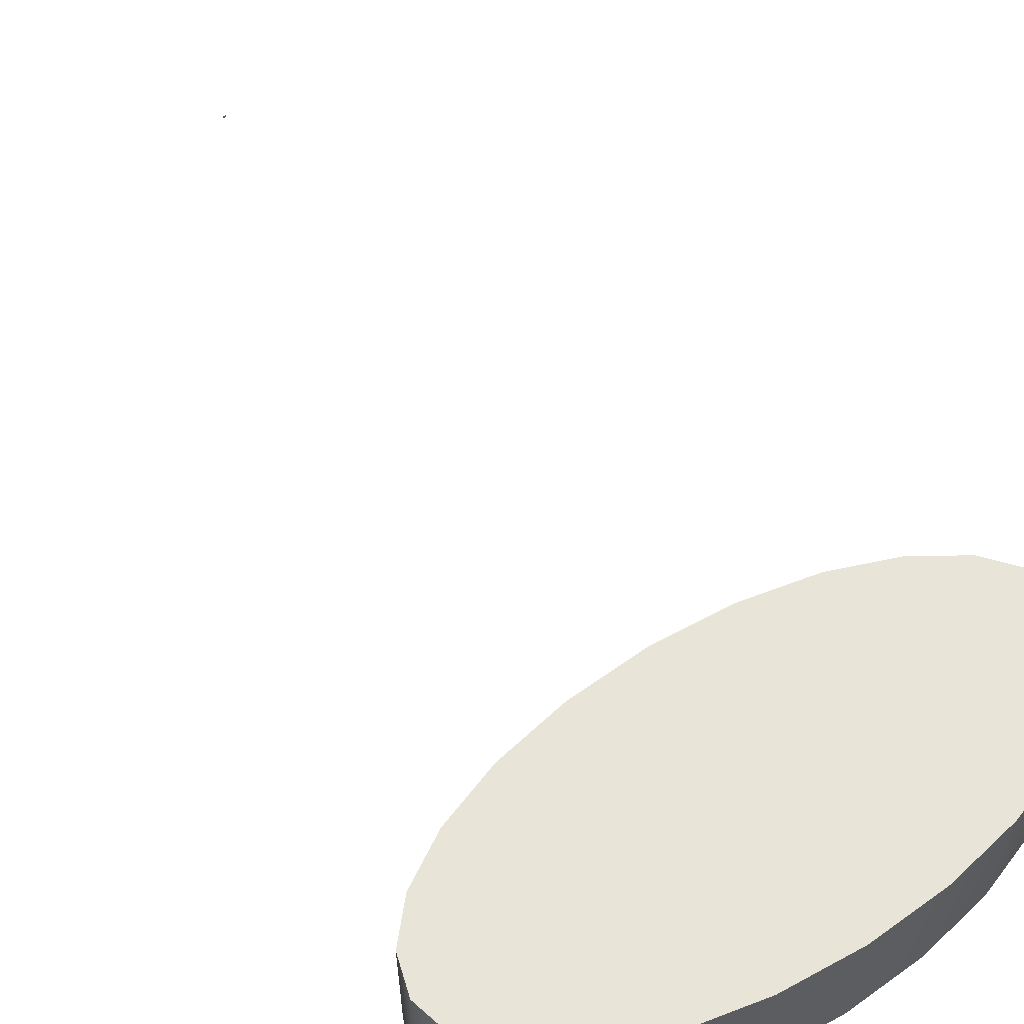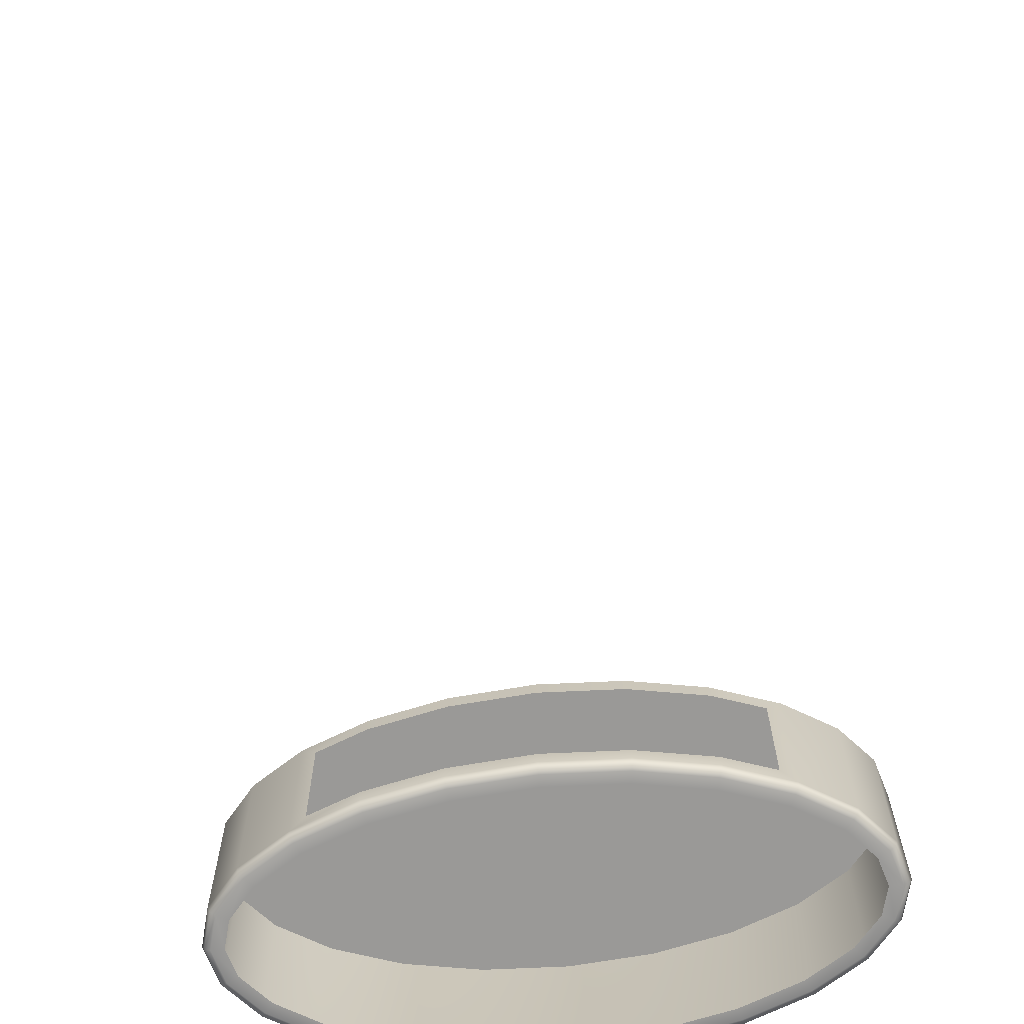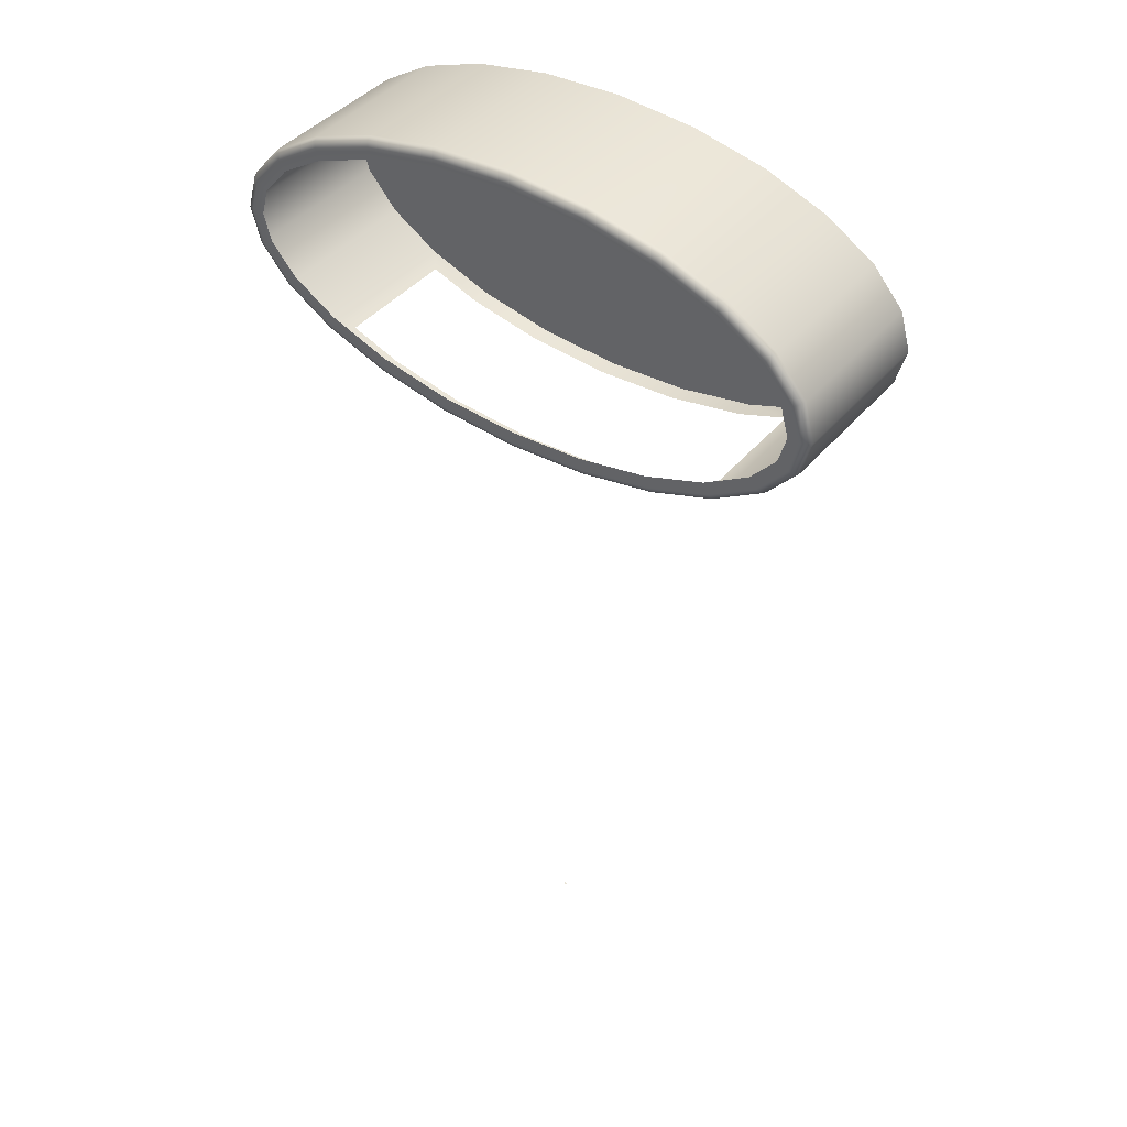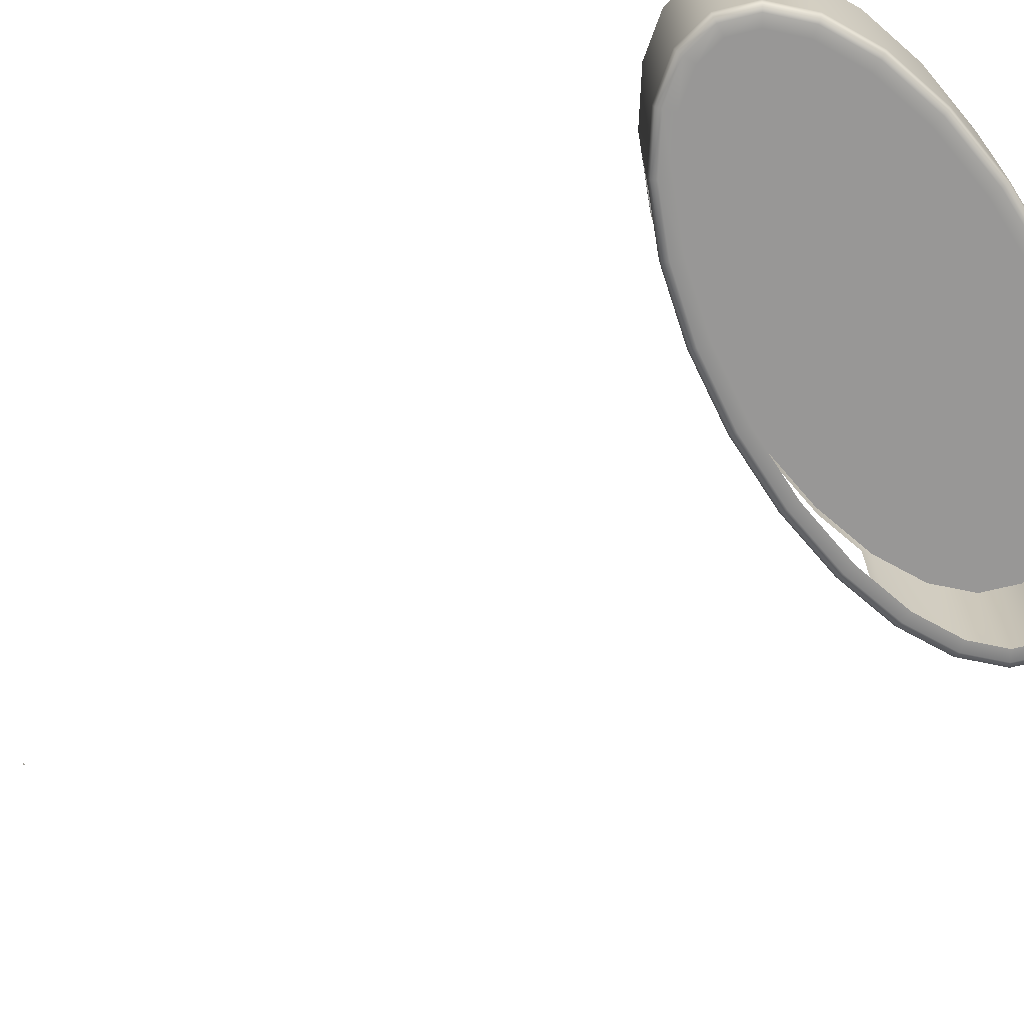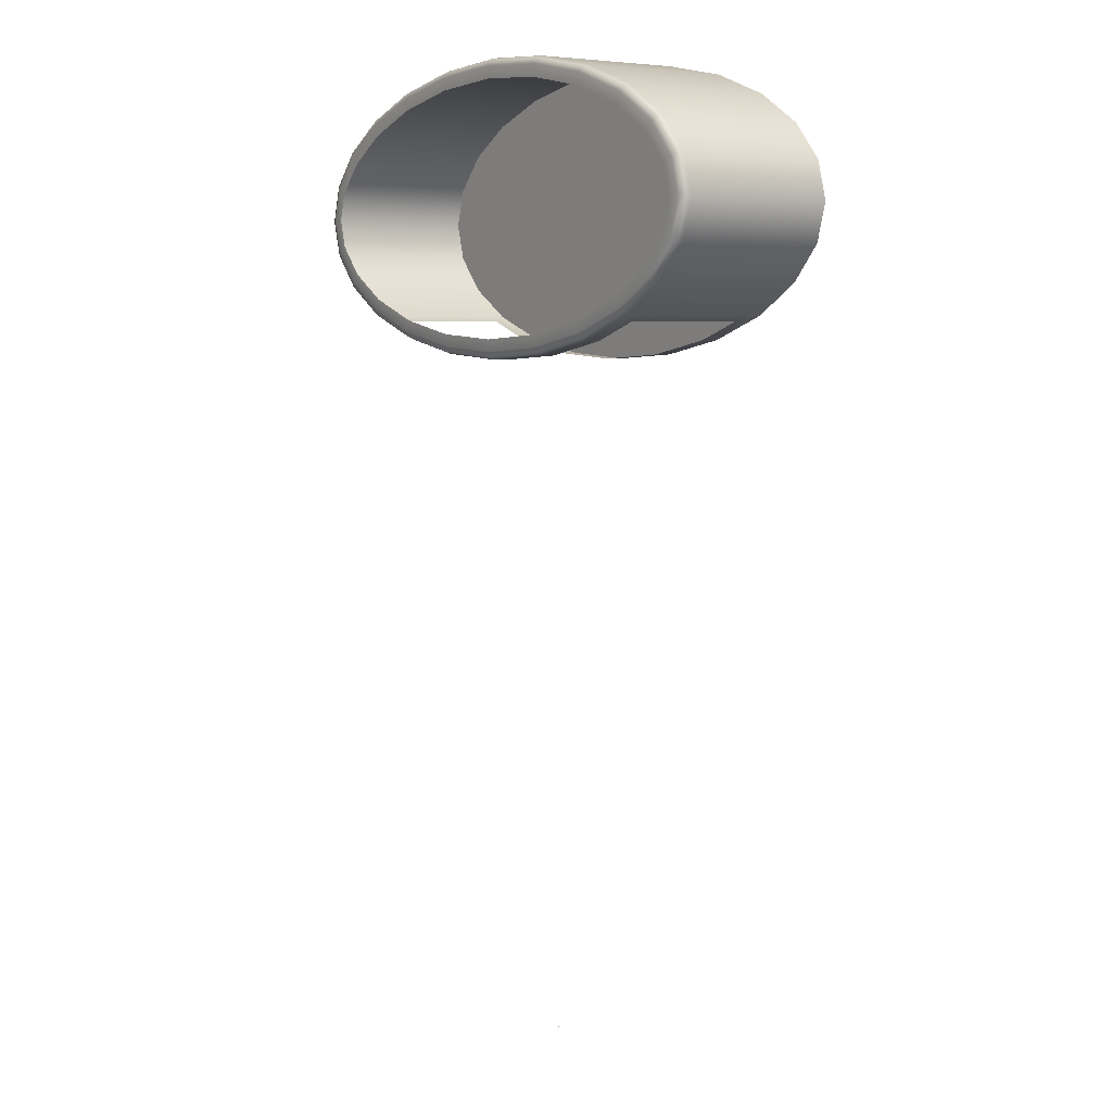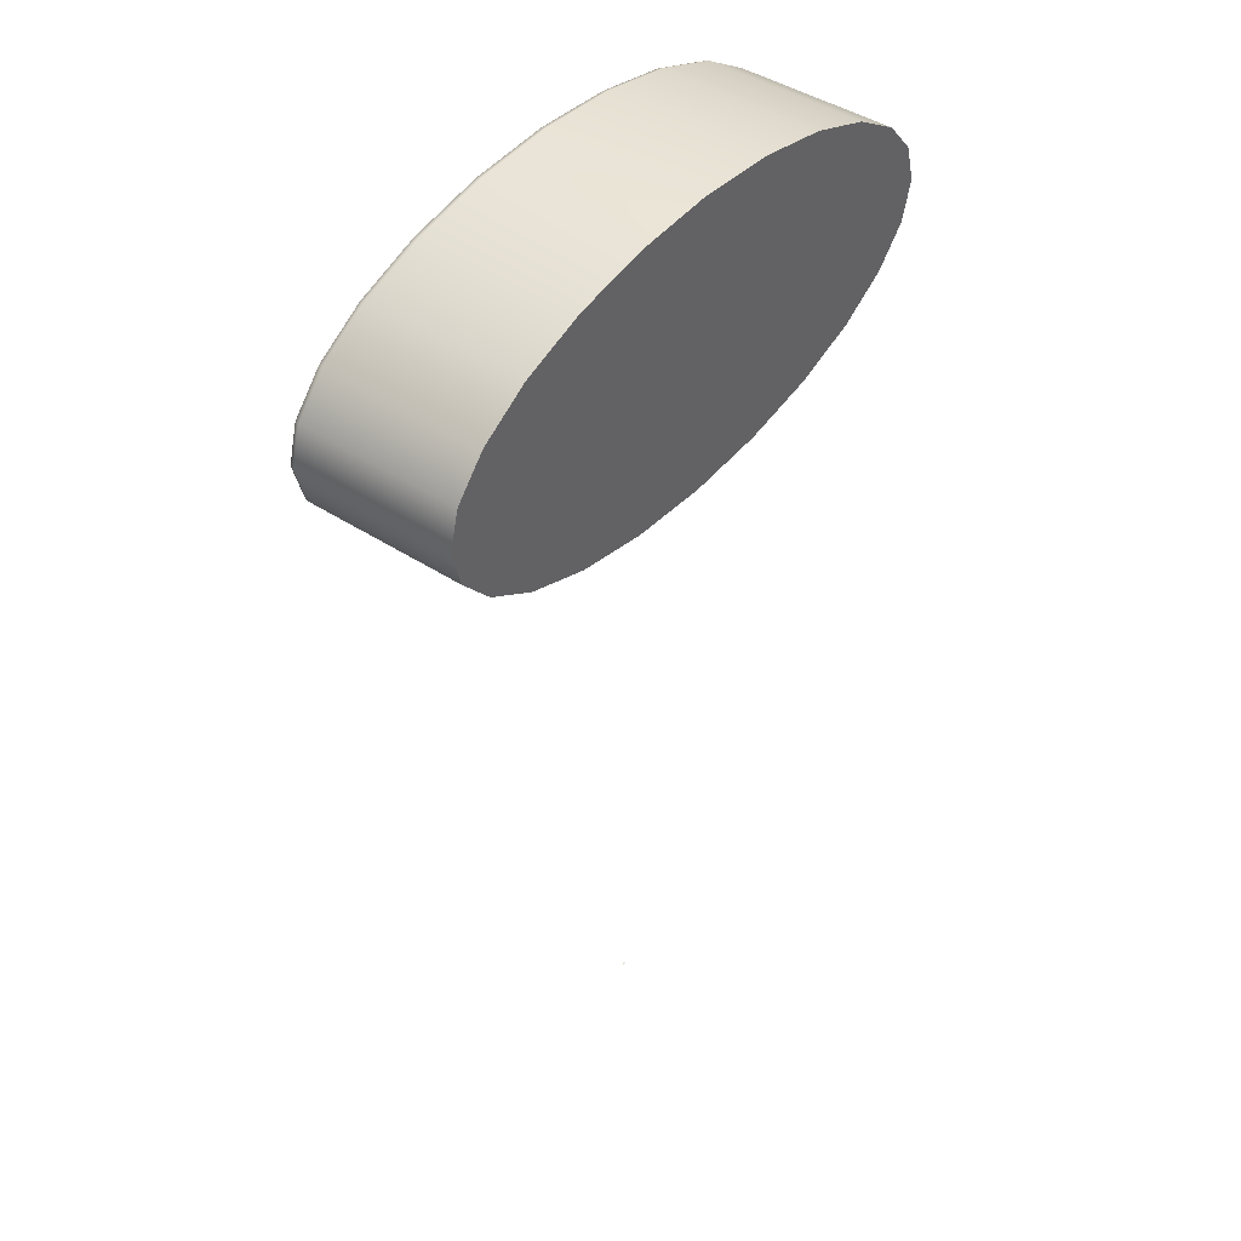
<metadata>
{"format":"obj","ext":"obj","renderer":"f3d","projection":"perspective","resolution":1024,"background":"white","views":[{"elev":60.6,"azim":-32.5,"up":"+Y"},{"elev":-68.9,"azim":-173.8,"up":"+Y"},{"elev":41.4,"azim":36.1,"up":"+Z"},{"elev":-68.3,"azim":-60.8,"up":"+Y"},{"elev":5.9,"azim":54.8,"up":"+Z"},{"elev":43.5,"azim":127.7,"up":"+Z"}]}
</metadata>
<code>
o AlarmClock_27_AlarmClock_27_0_GeomSubset_0
v -0.0005 -0.000501 -0.3134
v 0.0005 -0.000501 -0.3134
v -0.0005 0.000501 -0.3134
v 0.0005 0.000501 -0.3134
v -0.0005 -0.000501 -0.3134
v 0.0005 -0.000501 -0.3134
v -0.0005 0.000501 -0.3134
v 0.0005 0.000501 -0.3134
v -0.0005 -0.000501 -0.3134
v 0.0005 -0.000501 -0.3134
v -0.0005 0.000501 -0.3134
v 0.0005 0.000501 -0.3134
v -0.0005 -0.000501 -0.3134
v 0.0005 -0.000501 -0.3134
v -0.0005 0.000501 -0.3134
v 0.0005 0.000501 -0.3134
v -0.0005 -0.000501 -0.3134
v 0.0005 -0.000501 -0.3134
v -0.0005 0.000501 -0.3134
v 0.0005 0.000501 -0.3134
v 0.112 0.02929 0.01531
v 0.1004 0.02929 0.02856
v 0.08196 0.02929 0.03994
v 0.05795 0.02929 0.04868
v 0.03 0.02929 0.05417
v 0 0.02929 0.05604
v -0.03 0.02929 0.05417
v -0.05795 0.02929 0.04868
v -0.08196 0.02929 0.03994
v -0.1004 0.02929 0.02856
v -0.112 0.02929 0.01531
v -0.1159 0.02929 0.001089
v -0.112 0.02929 -0.01313
v -0.1004 0.02929 -0.02639
v -0.08196 0.02929 -0.03777
v -0.05795 0.02929 -0.0465
v -0.03 0.02929 -0.05199
v 0 0.02929 -0.05386
v 0.03 0.02929 -0.05199
v 0.05795 0.02929 -0.0465
v 0.08196 0.02929 -0.03777
v 0.1004 0.02929 -0.02639
v 0.112 0.02929 -0.01313
v 0.1159 0.02929 0.001089
v 0 0.02929 0.001089
v 0.09153 -0.02616 0.01807
v 0 -0.02616 0.001089
v 0.07603 -0.02616 0.02764
v 0.05432 -0.02616 0.03554
v 0.02827 -0.02616 0.04065
v 0 -0.02616 0.04242
v -0.02827 -0.02616 0.04065
v -0.05432 -0.02616 0.03554
v -0.07603 -0.02616 0.02764
v -0.09153 -0.02616 0.01807
v -0.09973 -0.02616 0.008682
v -0.1018 -0.02616 0.001089
v -0.09973 -0.02616 -0.006504
v -0.09153 -0.02616 -0.01589
v -0.07603 -0.02616 -0.02546
v -0.05432 -0.02616 -0.03336
v -0.02827 -0.02616 -0.03848
v 0 -0.02616 -0.04024
v 0.02827 -0.02616 -0.03848
v 0.05432 -0.02616 -0.03336
v 0.07603 -0.02616 -0.02546
v 0.09153 -0.02616 -0.01589
v 0.09973 -0.02616 -0.006504
v 0.1018 -0.02616 0.001089
v 0.09973 -0.02616 0.008682
v -0.07867 -0.03229 0.03312
v -0.05594 -0.03229 0.04139
v -0.02904 -0.03229 0.04667
v 0 -0.03229 0.04848
v 0.02904 -0.03229 0.04667
v 0.05594 -0.03229 0.04139
v 0.07867 -0.03229 0.03312
v 0.09547 -0.03229 0.02274
v 0.1052 -0.03229 0.01163
v 0.1081 -0.03229 0.001089
v 0.1052 -0.03229 -0.009455
v 0.09547 -0.03229 -0.02056
v 0.07867 -0.03229 -0.03094
v 0.05594 -0.03229 -0.03921
v 0.02904 -0.03229 -0.04449
v 0 -0.03229 -0.0463
v -0.02904 -0.03229 -0.04449
v -0.05594 -0.03229 -0.03921
v -0.07867 -0.03229 -0.03094
v -0.09547 -0.03229 -0.02056
v -0.1052 -0.03229 -0.009455
v -0.1081 -0.03229 0.001089
v -0.1052 -0.03229 0.01163
v -0.09547 -0.03229 0.02274
v 0.112 -0.02928 0.01531
v 0.1112 -0.03141 0.01488
v 0.1092 -0.03229 0.01384
v 0.1004 -0.02928 0.02856
v 0.09981 -0.03141 0.02788
v 0.09842 -0.03229 0.02623
v 0.08196 -0.02928 0.03994
v 0.08157 -0.03141 0.03914
v 0.08064 -0.03229 0.03721
v 0.05795 -0.02928 0.04868
v 0.05772 -0.03141 0.04782
v 0.05715 -0.03229 0.04576
v 0.03 -0.02928 0.05417
v 0.02989 -0.03141 0.05329
v 0.02961 -0.03229 0.05117
v 0 -0.02928 0.05604
v 0 -0.03141 0.05515
v 0 -0.03229 0.05302
v -0.03 -0.02928 0.05417
v -0.02989 -0.03141 0.05329
v -0.02961 -0.03229 0.05117
v -0.05795 -0.02928 0.04868
v -0.05772 -0.03141 0.04782
v -0.05715 -0.03229 0.04576
v -0.08196 -0.02928 0.03994
v -0.08157 -0.03141 0.03914
v -0.08064 -0.03229 0.03721
v -0.1004 -0.02928 0.02856
v -0.09981 -0.03141 0.02788
v -0.09842 -0.03229 0.02623
v -0.112 -0.02928 0.01531
v -0.1112 -0.03141 0.01488
v -0.1092 -0.03229 0.01384
v -0.1159 -0.02928 0.001089
v -0.115 -0.03141 0.001089
v -0.1128 -0.03229 0.001089
v -0.112 -0.02928 -0.01313
v -0.1112 -0.03141 -0.0127
v -0.1092 -0.03229 -0.01166
v -0.1004 -0.02928 -0.02639
v -0.09981 -0.03141 -0.0257
v -0.09842 -0.03229 -0.02406
v -0.08196 -0.02928 -0.03777
v -0.08157 -0.03141 -0.03697
v -0.08064 -0.03229 -0.03504
v -0.05795 -0.02928 -0.0465
v -0.05772 -0.03141 -0.04564
v -0.05715 -0.03229 -0.04358
v -0.03 -0.02928 -0.05199
v -0.02989 -0.03141 -0.05111
v -0.02961 -0.03229 -0.04899
v 0 -0.02928 -0.05386
v 0 -0.03141 -0.05298
v 0 -0.03229 -0.05084
v 0.03 -0.02928 -0.05199
v 0.02989 -0.03141 -0.05111
v 0.02961 -0.03229 -0.04899
v 0.05795 -0.02928 -0.0465
v 0.05772 -0.03141 -0.04564
v 0.05715 -0.03229 -0.04358
v 0.08196 -0.02928 -0.03777
v 0.08157 -0.03141 -0.03697
v 0.08064 -0.03229 -0.03504
v 0.1004 -0.02928 -0.02639
v 0.09981 -0.03141 -0.0257
v 0.09842 -0.03229 -0.02406
v 0.112 -0.02928 -0.01313
v 0.1112 -0.03141 -0.0127
v 0.1092 -0.03229 -0.01166
v 0.1159 -0.02928 0.001089
v 0.115 -0.03141 0.001089
v 0.1128 -0.03229 0.001089
v -0.07655 0.02269 -0.03973
v -0.05795 0.02269 -0.0465
v -0.05795 -0.02353 -0.0465
v -0.07655 -0.02353 -0.03973
v -0.03 0.02269 -0.05199
v -0.03 -0.02353 -0.05199
v 0 0.02269 -0.05386
v 0 -0.02353 -0.05386
v 0.03 0.02269 -0.05199
v 0.03 -0.02353 -0.05199
v 0.05795 0.02269 -0.0465
v 0.05795 -0.02353 -0.0465
v 0.07655 0.02269 -0.03973
v 0.07655 -0.02353 -0.03973
v -0.08316 0.02269 -0.06335
v -0.06295 0.02269 -0.06335
v -0.06295 -0.02353 -0.06335
v -0.08316 -0.02353 -0.06335
v -0.03259 0.02269 -0.06335
v -0.03259 -0.02353 -0.06335
v 0 0.02269 -0.06336
v 0 -0.02353 -0.06336
v 0.03259 0.02269 -0.06335
v 0.03259 -0.02353 -0.06335
v 0.06295 0.02269 -0.06335
v 0.06295 -0.02353 -0.06335
v 0.08316 0.02269 -0.06335
v 0.08316 -0.02353 -0.06335
v 0.03278 -0.02353 -0.06099
v 0.03239 -0.02353 -0.05436
v 0.06075 -0.02353 -0.05105
v 0.06226 -0.02353 -0.0588
v 0.08056 -0.02353 -0.0469
v 0.08316 -0.02353 -0.05663
v 0.08056 0.02269 -0.0469
v 0.08316 0.02269 -0.05663
v 0.06075 0.02269 -0.05105
v 0.06226 0.02269 -0.0588
v 0.03239 0.02269 -0.05436
v 0.03278 0.02269 -0.06099
v 0 0.02269 -0.05529
v 0 0.02269 -0.06193
v -0.03239 0.02269 -0.05436
v -0.03278 0.02269 -0.06099
v -0.06075 0.02269 -0.05105
v -0.06226 0.02269 -0.0588
v -0.08056 0.02269 -0.0469
v -0.08316 0.02269 -0.05663
v -0.08056 -0.02353 -0.0469
v -0.08316 -0.02353 -0.05663
v -0.06075 -0.02353 -0.05105
v -0.06226 -0.02353 -0.0588
v -0.03239 -0.02353 -0.05436
v -0.03278 -0.02353 -0.06099
v 0 -0.02353 -0.05529
v 0 -0.02353 -0.06193
v -0.0005 -0.000501 -0.3134
v 0.0005 -0.000501 -0.3134
v -0.0005 0.000501 -0.3134
v 0.0005 0.000501 -0.3134
v -0.0005 -0.000501 -0.3134
v 0.0005 -0.000501 -0.3134
v -0.0005 0.000501 -0.3134
v 0.0005 0.000501 -0.3134
v -0.0005 -0.000501 -0.3134
v 0.0005 -0.000501 -0.3134
v -0.0005 0.000501 -0.3134
v 0.0005 0.000501 -0.3134
v -0.0005 -0.000501 -0.3134
v 0.0005 -0.000501 -0.3134
v -0.0005 0.000501 -0.3134
v 0.0005 0.000501 -0.3134
v -0.0005 -0.000501 -0.3134
v 0.0005 -0.000501 -0.3134
v -0.0005 0.000501 -0.3134
v 0.0005 0.000501 -0.3134
v -0.05871 -0.03073 -0.02338
v -0.05871 -0.03245 -0.01893
v -0.06197 -0.03073 -0.01893
v 0.06197 -0.03073 -0.01893
v 0.05871 -0.03245 -0.01893
v 0.05871 -0.03073 -0.02338
v -0.06197 -0.03073 0.02124
v -0.05871 -0.03245 0.02124
v -0.05871 -0.03073 0.02569
v 0.05871 -0.03073 0.02569
v 0.05871 -0.03245 0.02124
v 0.06197 -0.03073 0.02124
v -0.06197 -0.02616 0.02124
v -0.05871 -0.02616 0.02569
v 0.05871 -0.02616 0.02569
v 0.06197 -0.02616 0.02124
v -0.05871 -0.02616 -0.02338
v -0.06197 -0.02616 -0.01893
v 0.06197 -0.02616 -0.01893
v 0.05871 -0.02616 -0.02338
f 1 2 4 3
f 23 22 45 24
f 25 24 45 26
f 27 26 45 28
f 29 28 45 30
f 31 30 45 32
f 33 32 45 34
f 35 34 45 36
f 37 36 45 38
f 39 38 45 40
f 41 40 45 42
f 43 42 45 44
f 21 44 45 22
f 21 22 98 95
f 22 23 101 98
f 23 24 104 101
f 24 25 107 104
f 25 26 110 107
f 26 27 113 110
f 27 28 116 113
f 28 29 119 116
f 29 30 122 119
f 30 31 125 122
f 31 32 128 125
f 32 33 131 128
f 33 34 134 131
f 34 35 137 134
f 41 42 158 155
f 42 43 161 158
f 43 44 164 161
f 44 21 95 164
f 100 103 77 78
f 103 106 76 77
f 106 109 75 76
f 109 112 74 75
f 112 115 73 74
f 115 118 72 73
f 118 121 71 72
f 121 124 94 71
f 124 127 93 94
f 127 130 92 93
f 130 133 91 92
f 133 136 90 91
f 136 139 89 90
f 139 142 88 89
f 142 145 87 88
f 145 148 86 87
f 148 151 85 86
f 151 154 84 85
f 154 157 83 84
f 157 160 82 83
f 160 163 81 82
f 163 166 80 81
f 166 97 79 80
f 97 100 78 79
f 95 96 165 164
f 96 97 166 165
f 97 96 99 100
f 96 95 98 99
f 100 99 102 103
f 99 98 101 102
f 103 102 105 106
f 102 101 104 105
f 106 105 108 109
f 105 104 107 108
f 109 108 111 112
f 108 107 110 111
f 112 111 114 115
f 111 110 113 114
f 115 114 117 118
f 114 113 116 117
f 118 117 120 121
f 117 116 119 120
f 121 120 123 124
f 120 119 122 123
f 124 123 126 127
f 123 122 125 126
f 127 126 129 130
f 126 125 128 129
f 130 129 132 133
f 129 128 131 132
f 133 132 135 136
f 132 131 134 135
f 136 135 138 139
f 135 134 137 138
f 139 138 141 142
f 138 137 140 141
f 142 141 144 145
f 141 140 143 144
f 145 144 147 148
f 144 143 146 147
f 148 147 150 151
f 147 146 149 150
f 151 150 153 154
f 150 149 152 153
f 154 153 156 157
f 153 152 155 156
f 157 156 159 160
f 156 155 158 159
f 160 159 162 163
f 159 158 161 162
f 163 162 165 166
f 162 161 164 165
f 35 36 168 167
f 140 137 170 169
f 137 35 167 170
f 36 37 171 168
f 143 140 169 172
f 37 38 173 171
f 146 143 172 174
f 38 39 175 173
f 149 146 174 176
f 39 40 177 175
f 152 149 176 178
f 40 41 179 177
f 41 155 180 179
f 155 152 178 180
f 223 224 226 225

</code>
